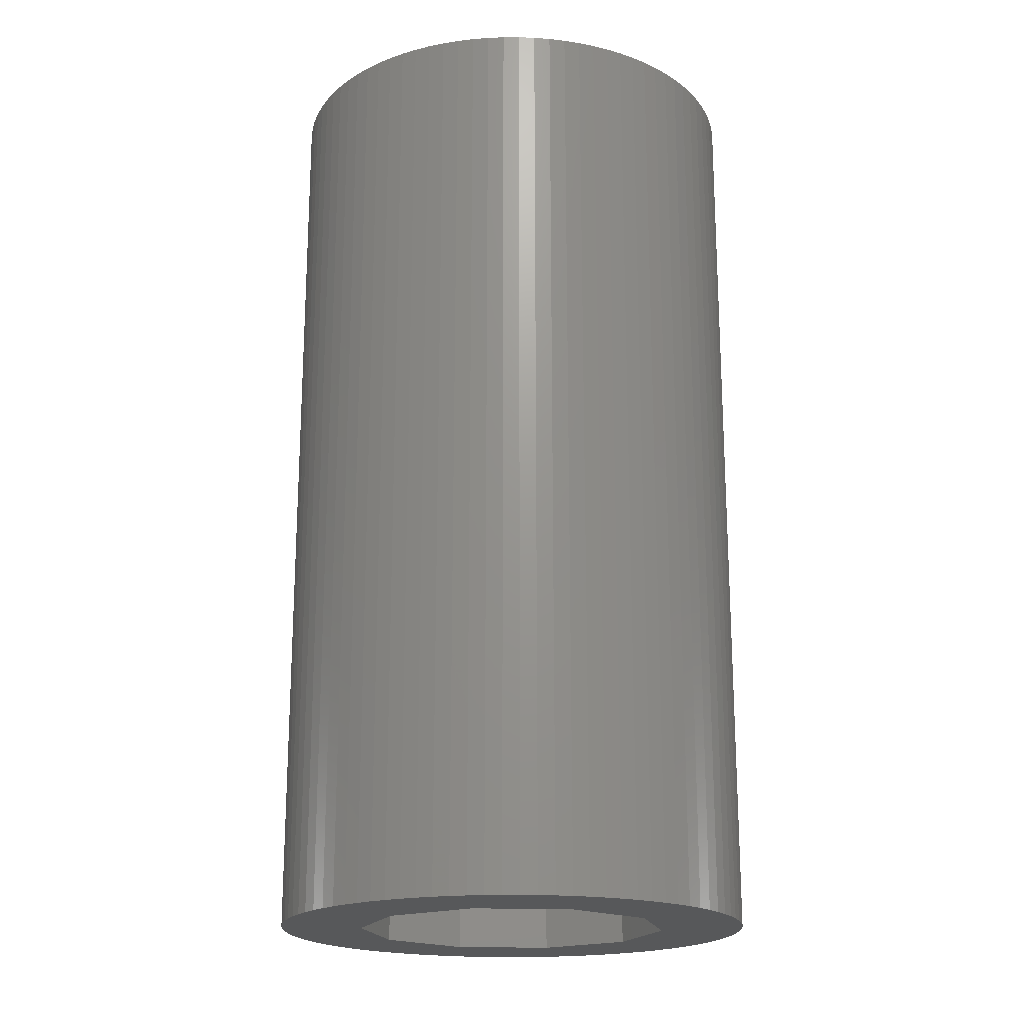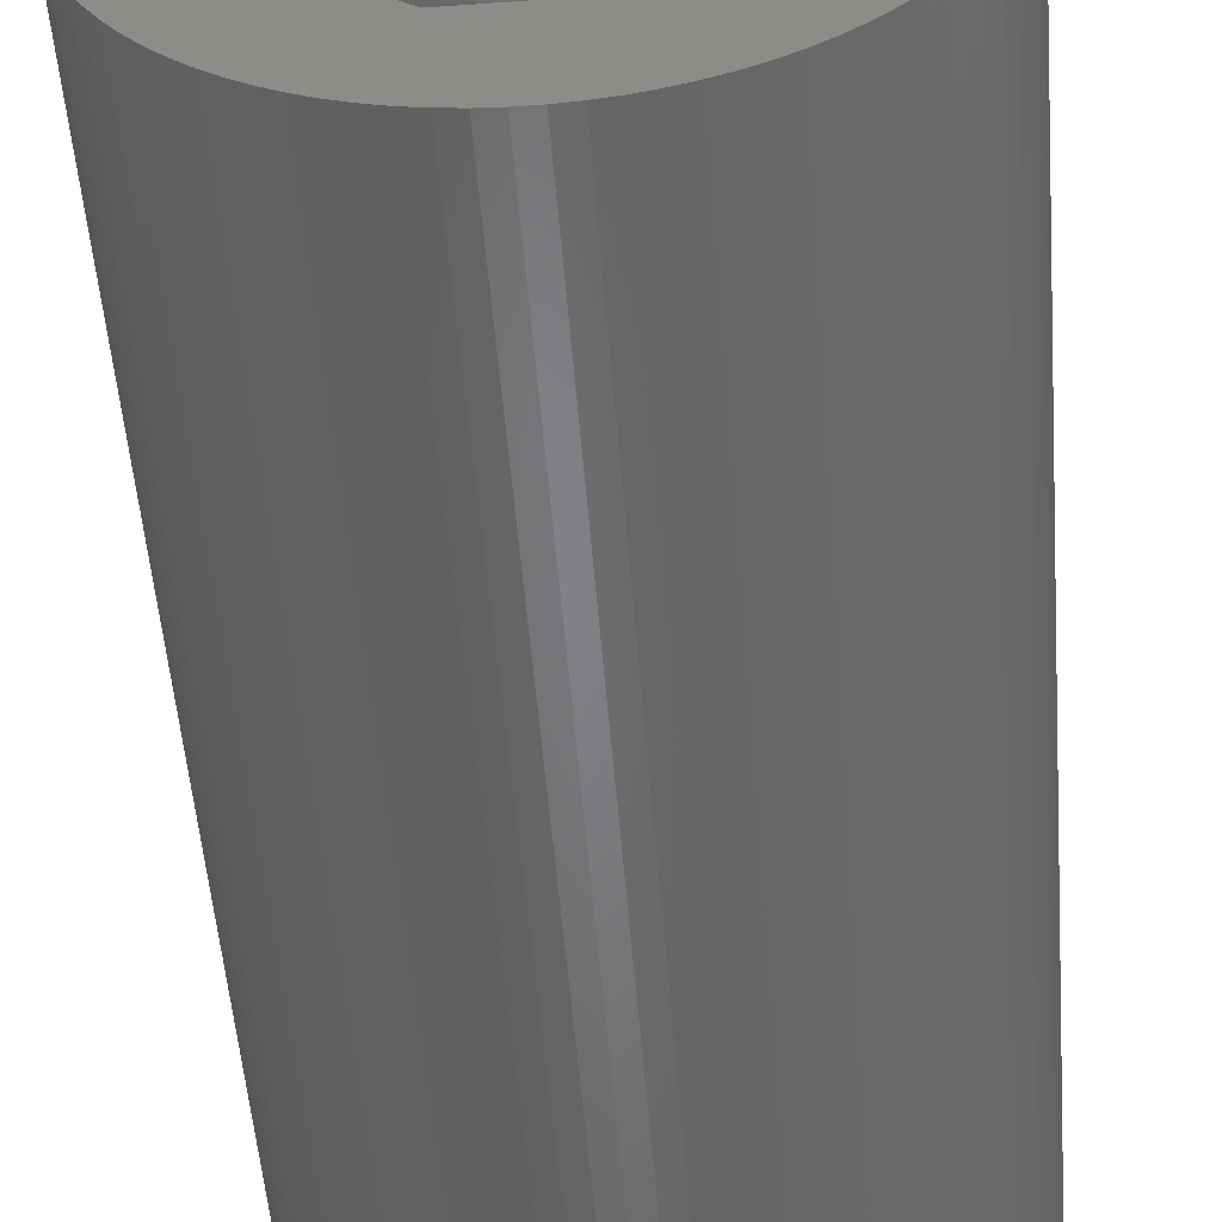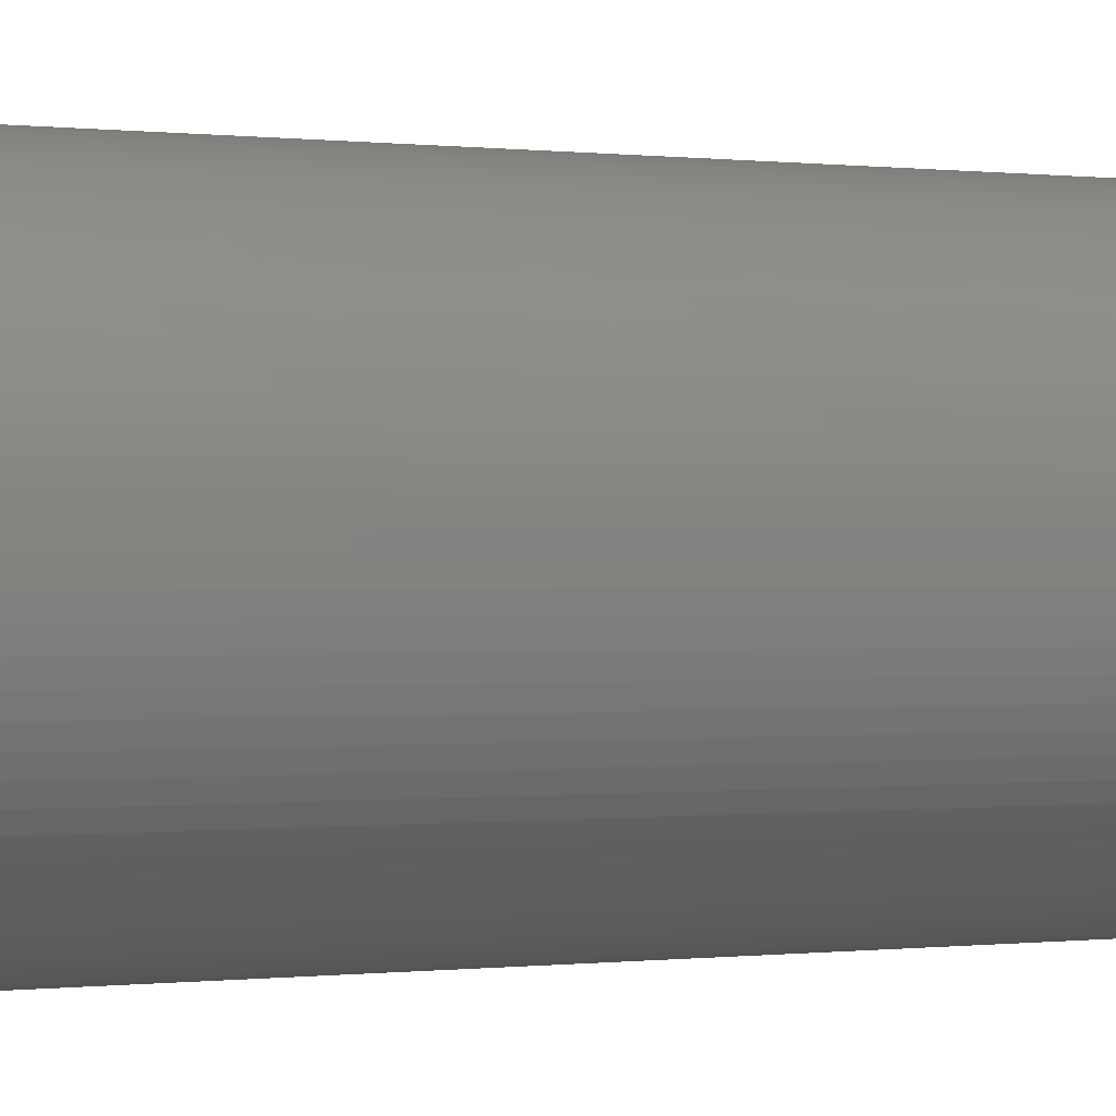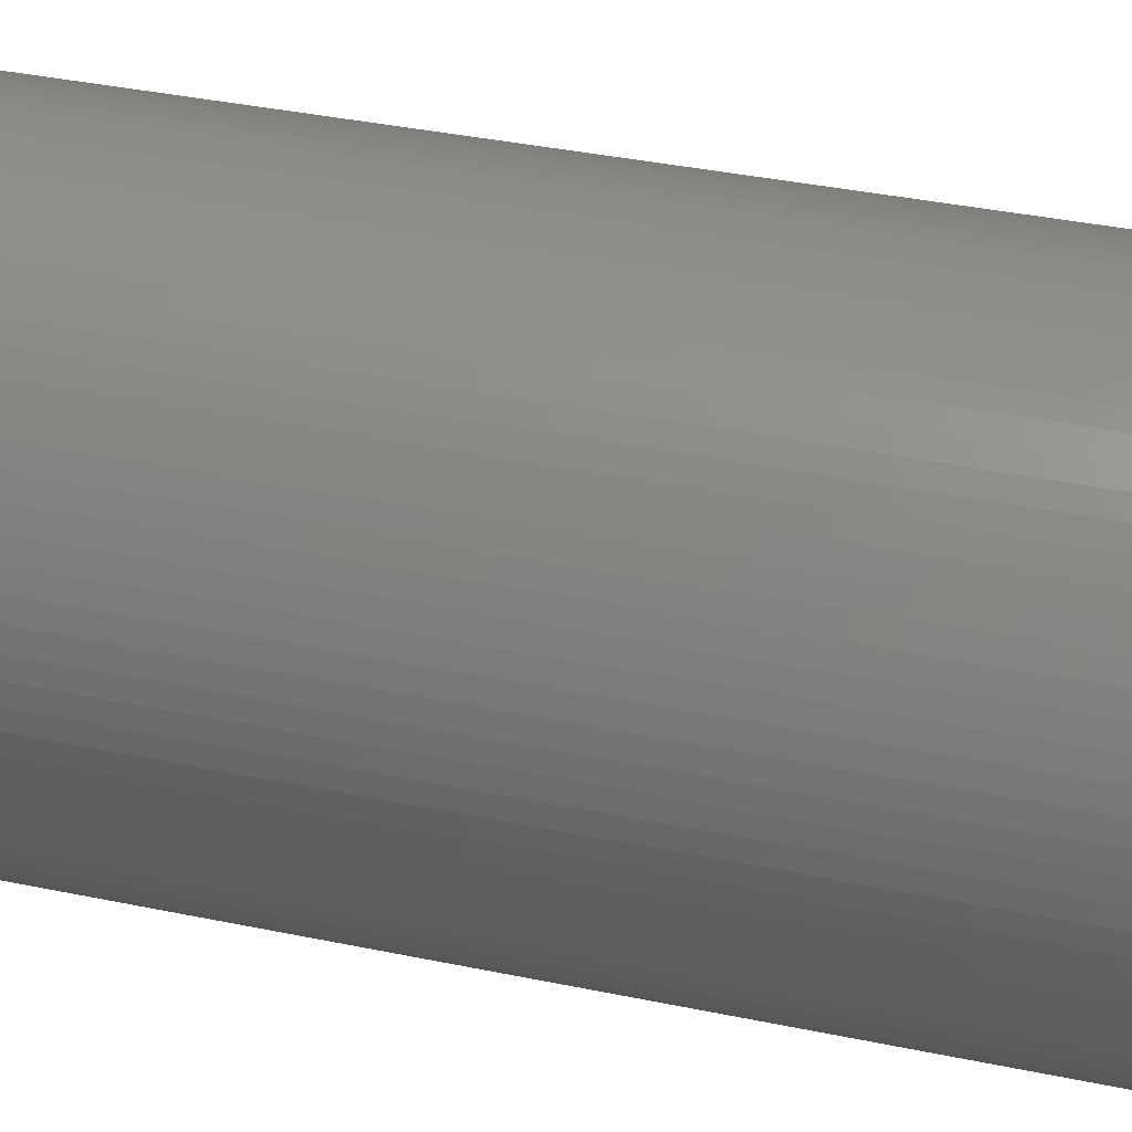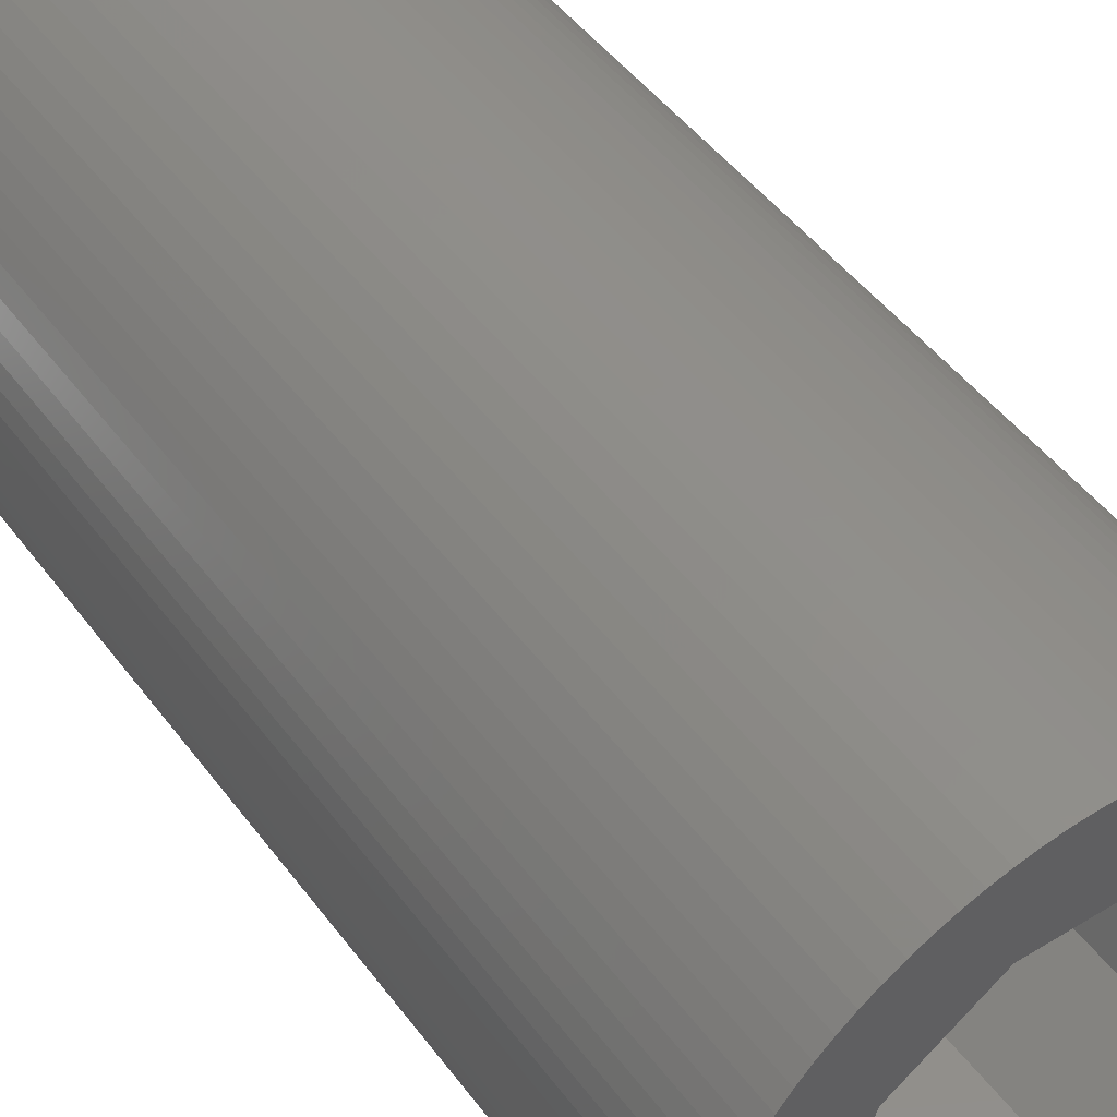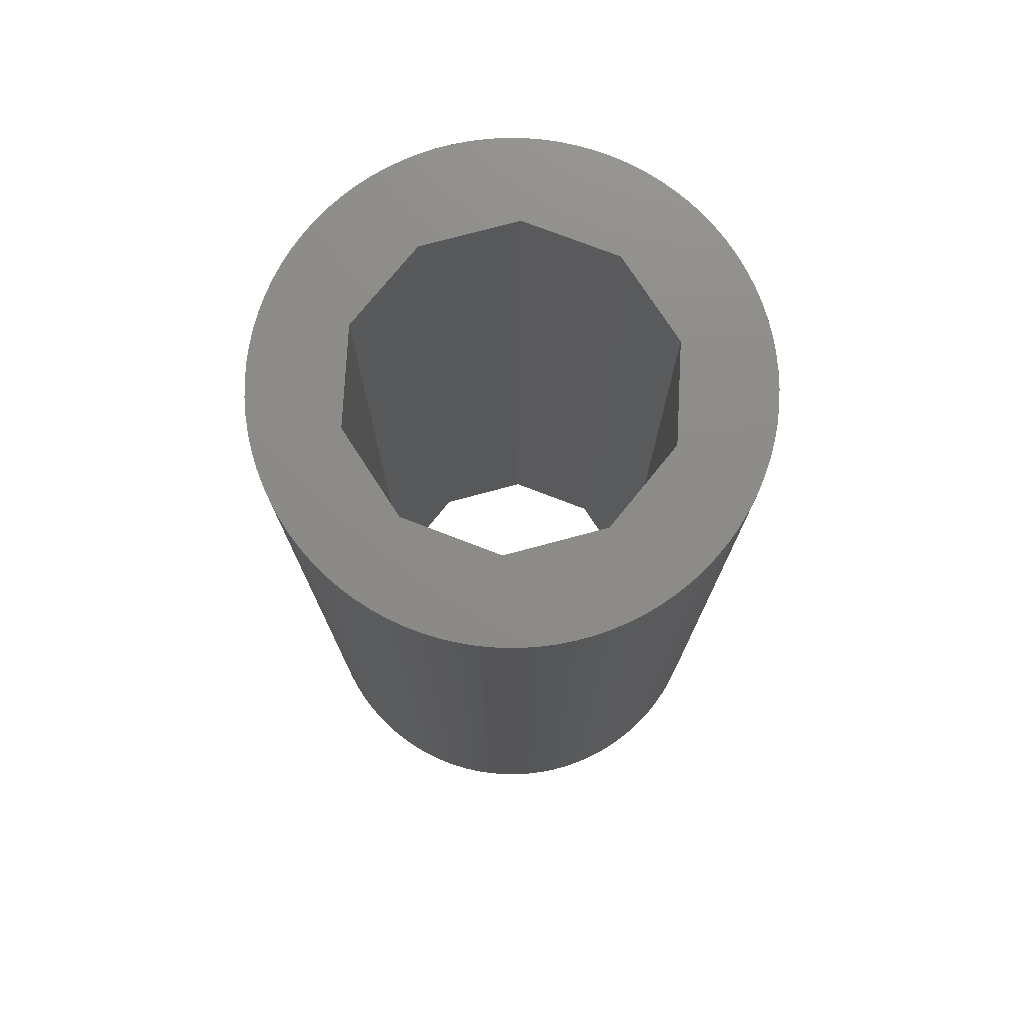
<metadata>
{"format":"stl","ext":"stl","renderer":"f3d","projection":"perspective","resolution":1024,"background":"white","views":[{"elev":-19.5,"azim":-3.8,"up":"+Z"},{"elev":-51.9,"azim":4.4,"up":"+Y"},{"elev":-0.1,"azim":-113.5,"up":"+Y"},{"elev":38.7,"azim":104.6,"up":"+Y"},{"elev":47.2,"azim":145.4,"up":"+Y"},{"elev":75.7,"azim":165.0,"up":"+Z"}]}
</metadata>
<code>
# stl→obj: 200 verts, 400 faces
v 4 0 15.45
v 3.99 0.279 0
v 3.99 0.279 15.45
v 4 0 0
v -4 0 0
v -3.99 0.279 15.45
v -3.99 0.279 0
v -4 0 15.45
v 0.1396 3.998 0
v -0.1396 3.998 15.45
v 0.1396 3.998 15.45
v -0.1396 3.998 0
v -0.1396 -3.998 0
v 0.1396 -3.998 15.45
v -0.1396 -3.998 15.45
v 0.1396 -3.998 0
v 2.877 2.779 0
v 2.677 2.973 15.45
v 2.877 2.779 15.45
v 2.677 2.973 0
v -2.677 2.973 0
v -2.877 2.779 15.45
v -2.677 2.973 15.45
v -2.877 2.779 0
v -1.498 3.709 0
v -1.753 3.595 15.45
v -1.498 3.709 15.45
v -1.753 3.595 0
v 3.236 -2.351 15.45
v 3.392 -2.12 0
v 3.392 -2.12 15.45
v 3.236 -2.351 0
v 3.759 1.368 15.45
v 3.654 1.627 0
v 3.654 1.627 15.45
v 3.759 1.368 0
v 1.498 3.709 0
v 1.236 3.804 15.45
v 1.498 3.709 15.45
v 1.236 3.804 0
v 2.237 3.316 0
v 2 3.464 15.45
v 2.237 3.316 15.45
v 2 3.464 0
v -3.654 1.627 0
v -3.532 1.878 15.45
v -3.532 1.878 0
v -3.654 1.627 15.45
v -0.6946 3.939 0
v -0.9677 3.881 15.45
v -0.6946 3.939 15.45
v -0.9677 3.881 0
v 3.845 -1.103 15.45
v 3.913 -0.8316 0
v 3.913 -0.8316 15.45
v 3.845 -1.103 0
v 0.9677 -3.881 0
v 1.236 -3.804 15.45
v 0.9677 -3.881 15.45
v 1.236 -3.804 0
v 0.6946 -3.939 0
v 0.6946 -3.939 15.45
v 3.961 0.5567 15.45
v 3.913 0.8316 0
v 3.913 0.8316 15.45
v 3.961 0.5567 0
v 3.392 2.12 15.45
v 3.236 2.351 0
v 3.236 2.351 15.45
v 3.392 2.12 0
v 3.064 2.571 0
v 3.064 2.571 15.45
v 3.532 1.878 15.45
v 3.532 1.878 0
v 0.6946 3.939 0
v 0.4181 3.978 15.45
v 0.6946 3.939 15.45
v 0.4181 3.978 0
v 1.753 3.595 15.45
v 1.753 3.595 0
v 2.463 3.152 0
v 2.463 3.152 15.45
v -3.913 0.8316 0
v -3.845 1.103 15.45
v -3.845 1.103 0
v -3.913 0.8316 15.45
v -3.236 2.351 0
v -3.064 2.571 15.45
v -3.064 2.571 0
v -3.236 2.351 15.45
v -3.392 2.12 0
v -3.392 2.12 15.45
v -3.759 1.368 0
v -3.759 1.368 15.45
v -3.961 0.5567 0
v -3.961 0.5567 15.45
v -2 3.464 0
v -2.237 3.316 15.45
v -2 3.464 15.45
v -2.237 3.316 0
v -1.236 3.804 15.45
v -1.236 3.804 0
v -0.4181 3.978 15.45
v -0.4181 3.978 0
v -3.532 -1.878 0
v -3.654 -1.627 15.45
v -3.654 -1.627 0
v -3.532 -1.878 15.45
v 3.845 1.103 15.45
v 3.845 1.103 0
v 0.9677 3.881 0
v 0.9677 3.881 15.45
v 2.629 0 15.45
v 3.99 -0.279 15.45
v 3.961 -0.5567 15.45
v 2.127 1.545 15.45
v 3.759 -1.368 15.45
v 2.127 -1.545 15.45
v 3.654 -1.627 15.45
v 3.532 -1.878 15.45
v 3.064 -2.571 15.45
v 2.877 -2.779 15.45
v 0.8123 2.5 15.45
v -0.8123 2.5 15.45
v -2.127 1.545 15.45
v -2.463 3.152 15.45
v 2.677 -2.973 15.45
v 2.463 -3.152 15.45
v 2.237 -3.316 15.45
v 0.8123 -2.5 15.45
v 2 -3.464 15.45
v 1.753 -3.595 15.45
v 1.498 -3.709 15.45
v 0.4181 -3.978 15.45
v -0.8123 -2.5 15.45
v -0.4181 -3.978 15.45
v -0.6946 -3.939 15.45
v -0.9677 -3.881 15.45
v -1.236 -3.804 15.45
v -1.498 -3.709 15.45
v -1.753 -3.595 15.45
v -2 -3.464 15.45
v -2.237 -3.316 15.45
v -2.127 -1.545 15.45
v -2.463 -3.152 15.45
v -3.759 -1.368 15.45
v -2.629 0 15.45
v -2.677 -2.973 15.45
v -2.877 -2.779 15.45
v -3.064 -2.571 15.45
v -3.236 -2.351 15.45
v -3.392 -2.12 15.45
v -3.845 -1.103 15.45
v -3.913 -0.8316 15.45
v -3.961 -0.5567 15.45
v -3.99 -0.279 15.45
v -2.463 3.152 0
v 3.99 -0.279 0
v 3.759 -1.368 0
v 3.654 -1.627 0
v 3.961 -0.5567 0
v 3.064 -2.571 0
v -1.236 -3.804 0
v -0.9677 -3.881 0
v -3.759 -1.368 0
v 2.629 0 0
v 2.127 -1.545 0
v 3.532 -1.878 0
v 2.127 1.545 0
v 2.877 -2.779 0
v 2.677 -2.973 0
v 2.463 -3.152 0
v 2.237 -3.316 0
v 0.8123 -2.5 0
v 2 -3.464 0
v 1.753 -3.595 0
v 1.498 -3.709 0
v 0.4181 -3.978 0
v -0.8123 -2.5 0
v -0.4181 -3.978 0
v -0.6946 -3.939 0
v -1.498 -3.709 0
v -1.753 -3.595 0
v -2 -3.464 0
v -2.237 -3.316 0
v -2.127 -1.545 0
v -2.463 -3.152 0
v -2.677 -2.973 0
v -2.877 -2.779 0
v 0.8123 2.5 0
v -0.8123 2.5 0
v -2.127 1.545 0
v -2.629 0 0
v -3.064 -2.571 0
v -3.236 -2.351 0
v -3.392 -2.12 0
v -3.845 -1.103 0
v -3.913 -0.8316 0
v -3.961 -0.5567 0
v -3.99 -0.279 0
f 1 2 3
f 2 1 4
f 5 6 7
f 6 5 8
f 9 10 11
f 10 9 12
f 13 14 15
f 14 13 16
f 17 18 19
f 18 17 20
f 21 22 23
f 22 21 24
f 25 26 27
f 26 25 28
f 29 30 31
f 30 29 32
f 33 34 35
f 34 33 36
f 37 38 39
f 38 37 40
f 41 42 43
f 42 41 44
f 45 46 47
f 46 45 48
f 49 50 51
f 50 49 52
f 53 54 55
f 54 53 56
f 57 58 59
f 58 57 60
f 61 59 62
f 59 61 57
f 63 64 65
f 64 63 66
f 3 66 63
f 66 3 2
f 67 68 69
f 68 67 70
f 69 71 72
f 71 69 68
f 73 70 67
f 70 73 74
f 75 76 77
f 76 75 78
f 78 11 76
f 11 78 9
f 44 79 42
f 79 44 80
f 81 43 82
f 43 81 41
f 83 84 85
f 84 83 86
f 87 88 89
f 88 87 90
f 89 22 24
f 22 89 88
f 91 90 87
f 90 91 92
f 93 48 45
f 48 93 94
f 95 86 83
f 86 95 96
f 97 98 99
f 98 97 100
f 28 99 26
f 99 28 97
f 52 101 50
f 101 52 102
f 12 103 10
f 103 12 104
f 105 106 107
f 106 105 108
f 109 36 33
f 36 109 110
f 65 110 109
f 110 65 64
f 72 17 19
f 17 72 71
f 35 74 73
f 74 35 34
f 111 77 112
f 77 111 75
f 40 112 38
f 112 40 111
f 80 39 79
f 39 80 37
f 20 82 18
f 82 20 81
f 47 92 91
f 92 47 46
f 85 94 93
f 94 85 84
f 7 96 95
f 96 7 6
f 113 1 3
f 113 3 63
f 1 113 114
f 113 63 65
f 114 113 115
f 113 65 109
f 115 113 55
f 113 109 33
f 55 113 53
f 116 33 35
f 53 113 117
f 116 35 73
f 118 117 113
f 116 73 67
f 117 118 119
f 116 67 69
f 119 118 120
f 116 69 72
f 120 118 31
f 116 72 19
f 31 118 29
f 116 19 18
f 29 118 121
f 121 118 122
f 116 18 82
f 116 82 43
f 33 116 113
f 123 43 42
f 123 42 79
f 123 79 39
f 123 39 38
f 123 38 112
f 43 123 116
f 77 123 112
f 76 123 77
f 11 123 76
f 10 123 11
f 124 10 103
f 124 103 51
f 10 124 123
f 50 124 51
f 101 124 50
f 27 124 101
f 26 124 27
f 99 124 26
f 98 124 99
f 124 98 125
f 126 125 98
f 23 125 126
f 22 125 23
f 122 118 127
f 127 118 128
f 128 118 129
f 130 129 118
f 129 130 131
f 131 130 132
f 132 130 133
f 133 130 58
f 58 130 59
f 130 62 59
f 130 134 62
f 130 14 134
f 130 15 14
f 135 15 130
f 15 135 136
f 136 135 137
f 135 138 137
f 135 139 138
f 135 140 139
f 135 141 140
f 135 142 141
f 143 135 144
f 135 143 142
f 144 145 143
f 146 144 147
f 144 148 145
f 88 125 22
f 90 125 88
f 144 149 148
f 92 125 90
f 144 150 149
f 46 125 92
f 144 151 150
f 48 125 46
f 144 152 151
f 94 125 48
f 144 108 152
f 125 94 147
f 144 106 108
f 84 147 94
f 144 146 106
f 86 147 84
f 147 153 146
f 96 147 86
f 147 154 153
f 6 147 96
f 147 155 154
f 8 147 6
f 147 156 155
f 147 8 156
f 100 126 98
f 126 100 157
f 157 23 126
f 23 157 21
f 102 27 101
f 27 102 25
f 104 51 103
f 51 104 49
f 114 4 1
f 4 114 158
f 119 159 117
f 159 119 160
f 55 161 115
f 161 55 54
f 115 158 114
f 158 115 161
f 121 32 29
f 32 121 162
f 163 138 139
f 138 163 164
f 107 146 165
f 146 107 106
f 166 4 158
f 166 158 161
f 4 166 2
f 166 161 54
f 2 166 66
f 166 54 56
f 66 166 64
f 166 56 159
f 64 166 110
f 167 159 160
f 110 166 36
f 167 160 168
f 169 36 166
f 167 168 30
f 36 169 34
f 167 30 32
f 34 169 74
f 167 32 162
f 74 169 70
f 167 162 170
f 70 169 68
f 167 170 171
f 68 169 71
f 71 169 17
f 167 171 172
f 167 172 173
f 159 167 166
f 174 173 175
f 174 175 176
f 174 176 177
f 174 177 60
f 174 60 57
f 173 174 167
f 61 174 57
f 178 174 61
f 16 174 178
f 13 174 16
f 179 13 180
f 179 180 181
f 13 179 174
f 164 179 181
f 163 179 164
f 182 179 163
f 183 179 182
f 184 179 183
f 185 179 184
f 179 185 186
f 187 186 185
f 188 186 187
f 189 186 188
f 17 169 20
f 20 169 81
f 81 169 41
f 190 41 169
f 41 190 44
f 44 190 80
f 80 190 37
f 37 190 40
f 40 190 111
f 190 75 111
f 190 78 75
f 190 9 78
f 190 12 9
f 191 12 190
f 12 191 104
f 104 191 49
f 191 52 49
f 191 102 52
f 191 25 102
f 191 28 25
f 191 97 28
f 100 191 192
f 191 100 97
f 192 157 100
f 93 192 193
f 192 21 157
f 194 186 189
f 195 186 194
f 192 24 21
f 196 186 195
f 192 89 24
f 105 186 196
f 192 87 89
f 107 186 105
f 192 91 87
f 165 186 107
f 192 47 91
f 186 165 193
f 192 45 47
f 197 193 165
f 192 93 45
f 198 193 197
f 193 85 93
f 199 193 198
f 193 83 85
f 200 193 199
f 193 95 83
f 5 193 200
f 193 7 95
f 193 5 7
f 177 132 133
f 132 177 176
f 60 133 58
f 133 60 177
f 117 56 53
f 56 117 159
f 171 122 127
f 122 171 170
f 122 162 121
f 162 122 170
f 173 128 129
f 128 173 172
f 172 127 128
f 127 172 171
f 180 15 136
f 15 180 13
f 194 151 195
f 151 194 150
f 198 155 199
f 155 198 154
f 178 62 134
f 62 178 61
f 16 134 14
f 134 16 178
f 120 160 119
f 160 120 168
f 31 168 120
f 168 31 30
f 175 129 131
f 129 175 173
f 176 131 132
f 131 176 175
f 181 136 137
f 136 181 180
f 164 137 138
f 137 164 181
f 188 145 148
f 145 188 187
f 184 141 142
f 141 184 183
f 185 142 143
f 142 185 184
f 195 152 196
f 152 195 151
f 196 108 105
f 108 196 152
f 189 150 194
f 150 189 149
f 189 148 149
f 148 189 188
f 165 153 197
f 153 165 146
f 197 154 198
f 154 197 153
f 199 156 200
f 156 199 155
f 200 8 5
f 8 200 156
f 183 140 141
f 140 183 182
f 182 139 140
f 139 182 163
f 187 143 145
f 143 187 185
f 166 116 169
f 116 166 113
f 147 192 125
f 192 147 193
f 191 123 124
f 123 191 190
f 190 116 123
f 116 190 169
f 192 124 125
f 124 192 191
f 144 193 147
f 193 144 186
f 167 130 118
f 130 167 174
f 179 144 135
f 144 179 186
f 167 113 166
f 113 167 118
f 174 135 130
f 135 174 179

</code>
